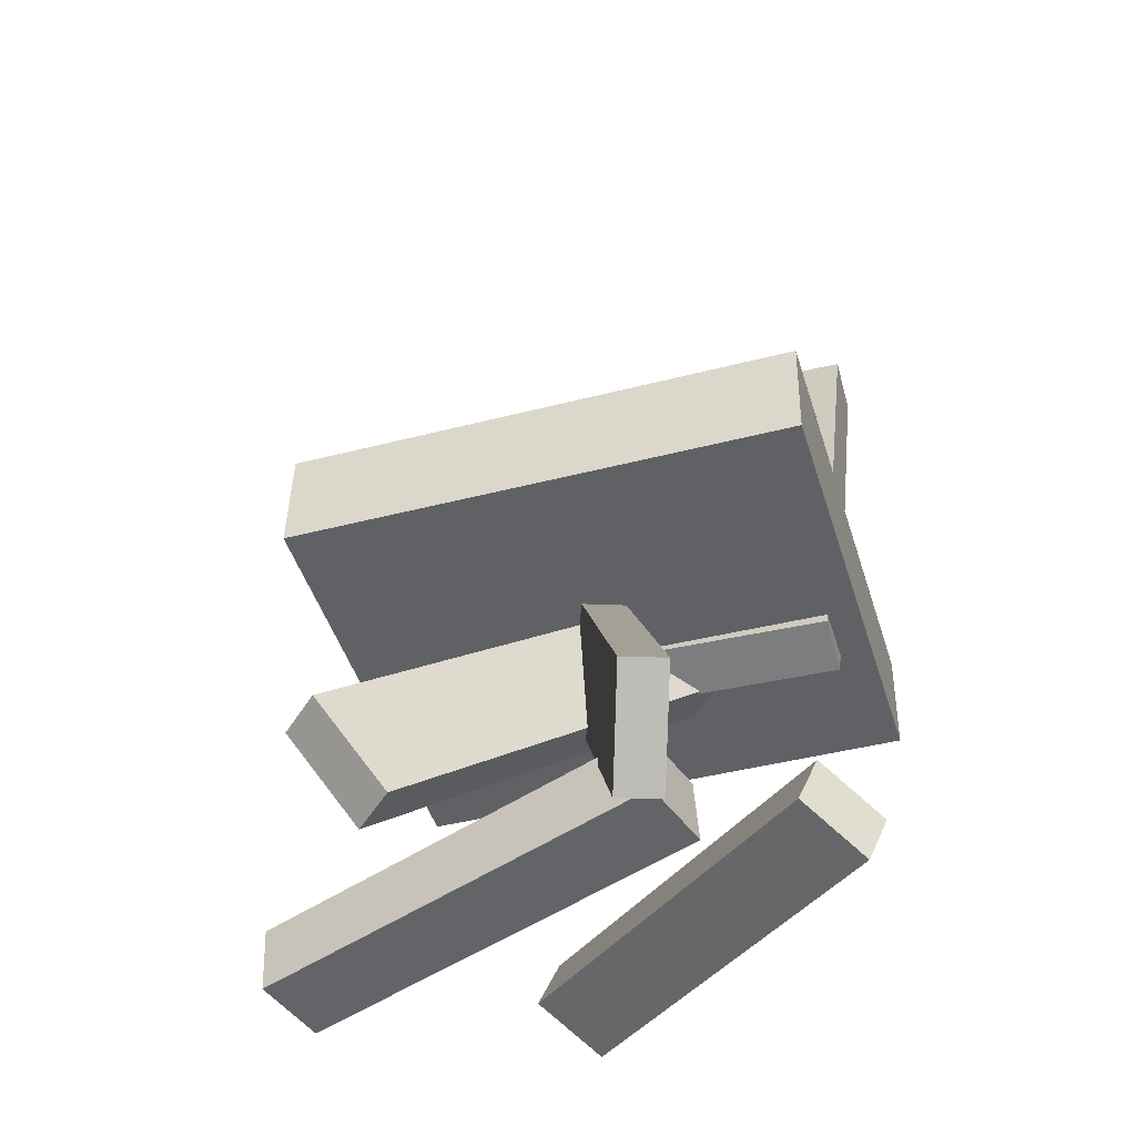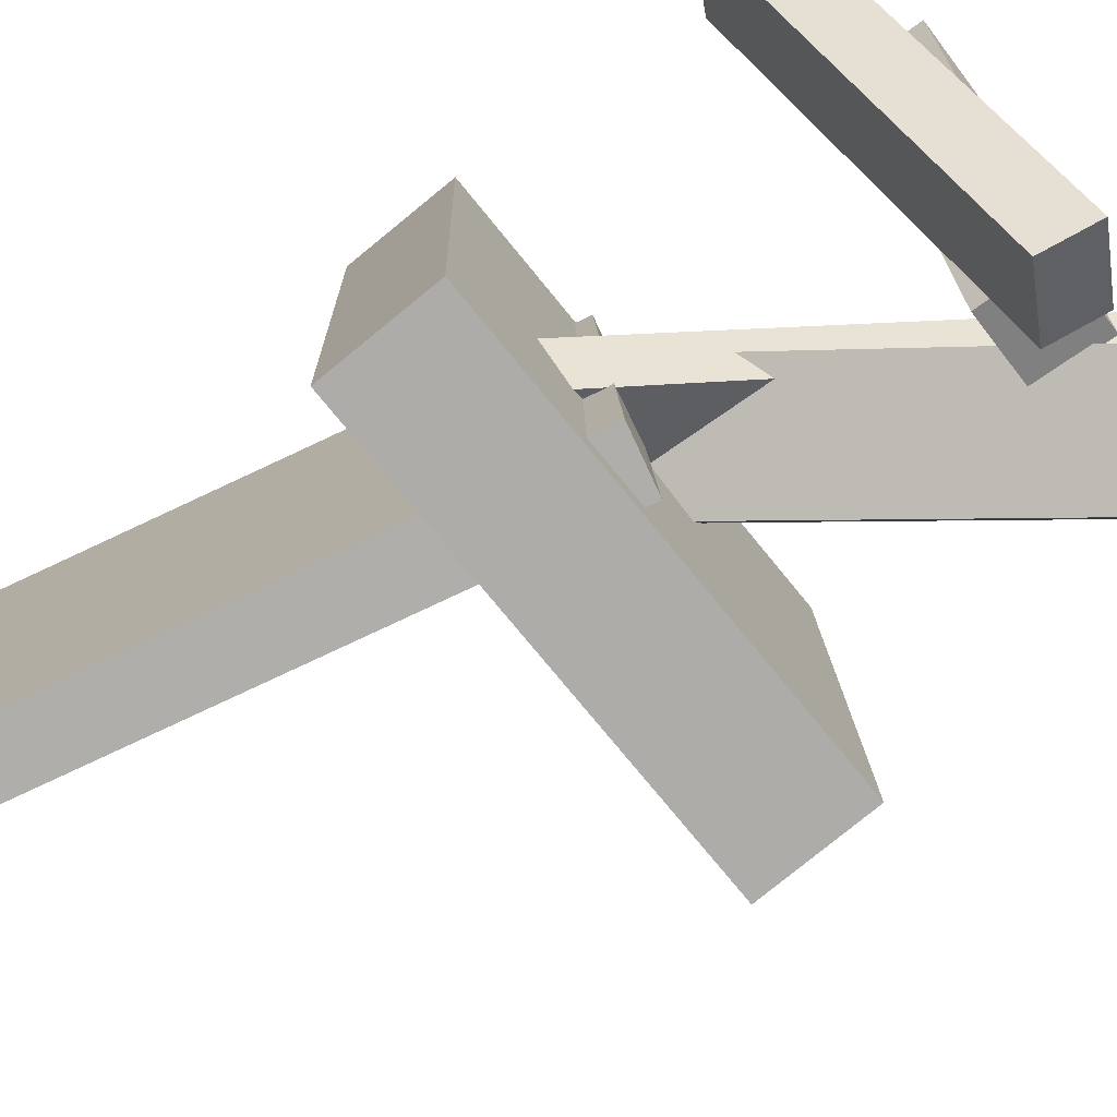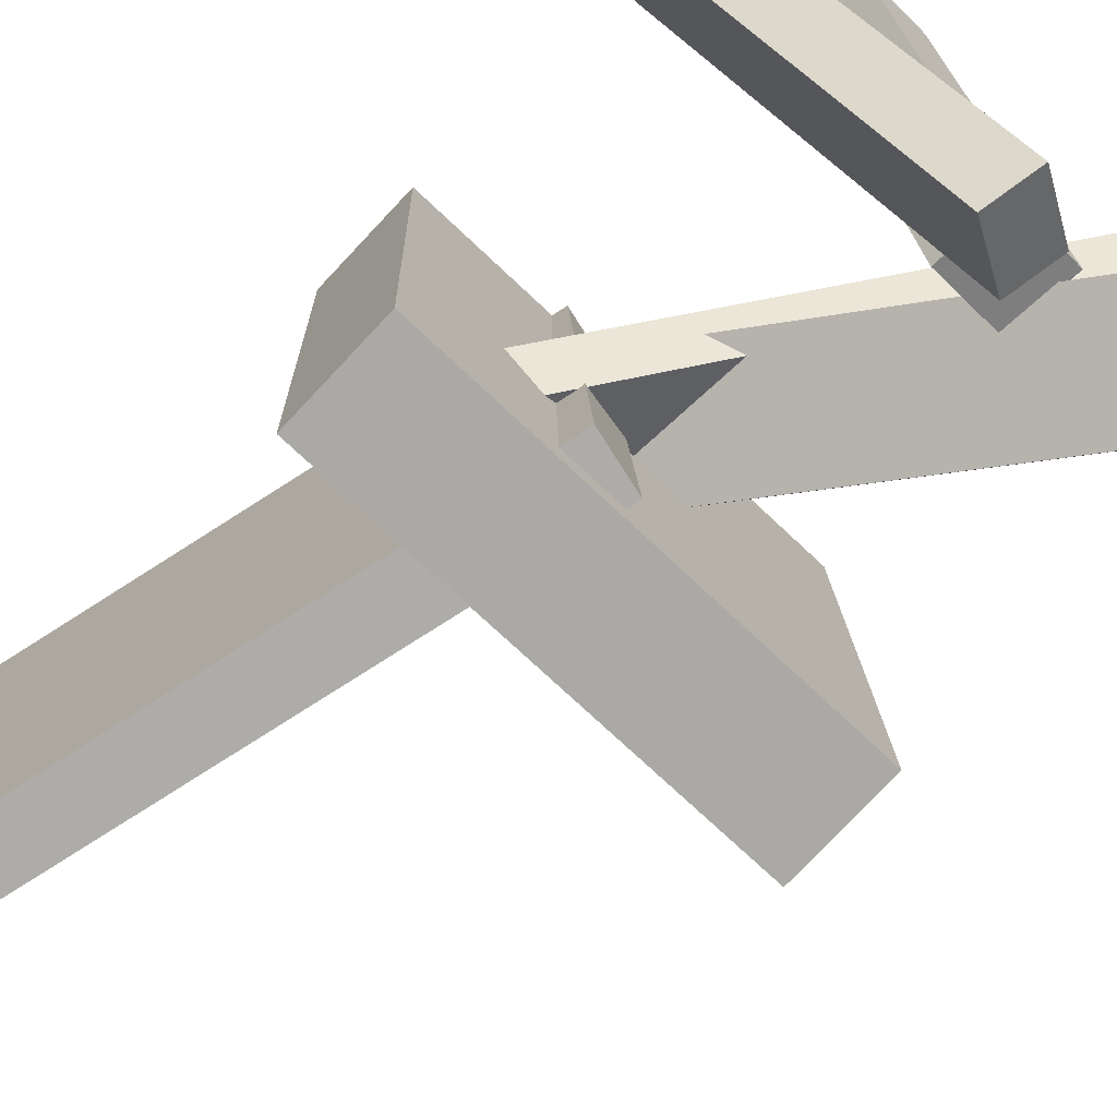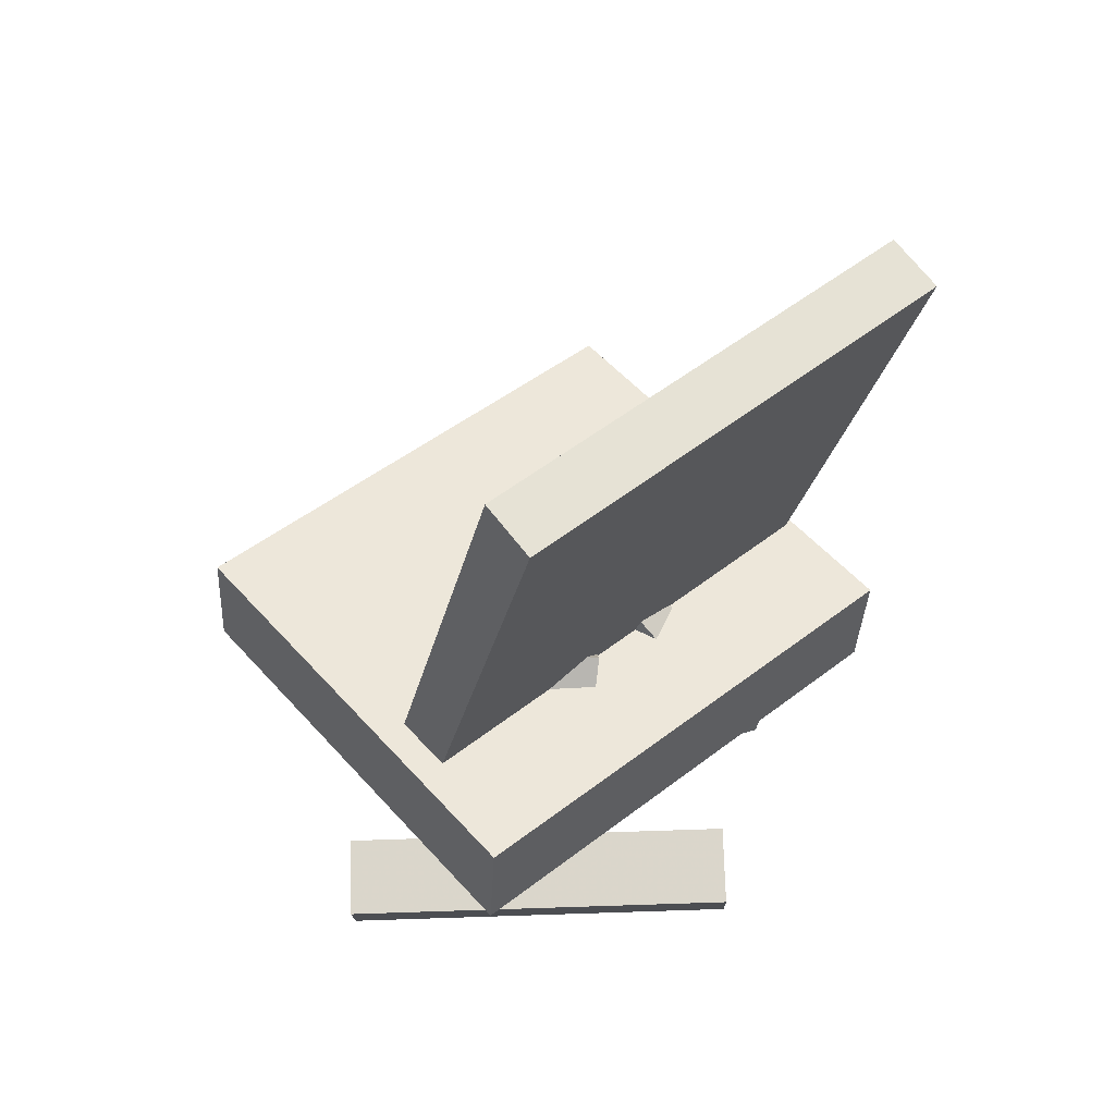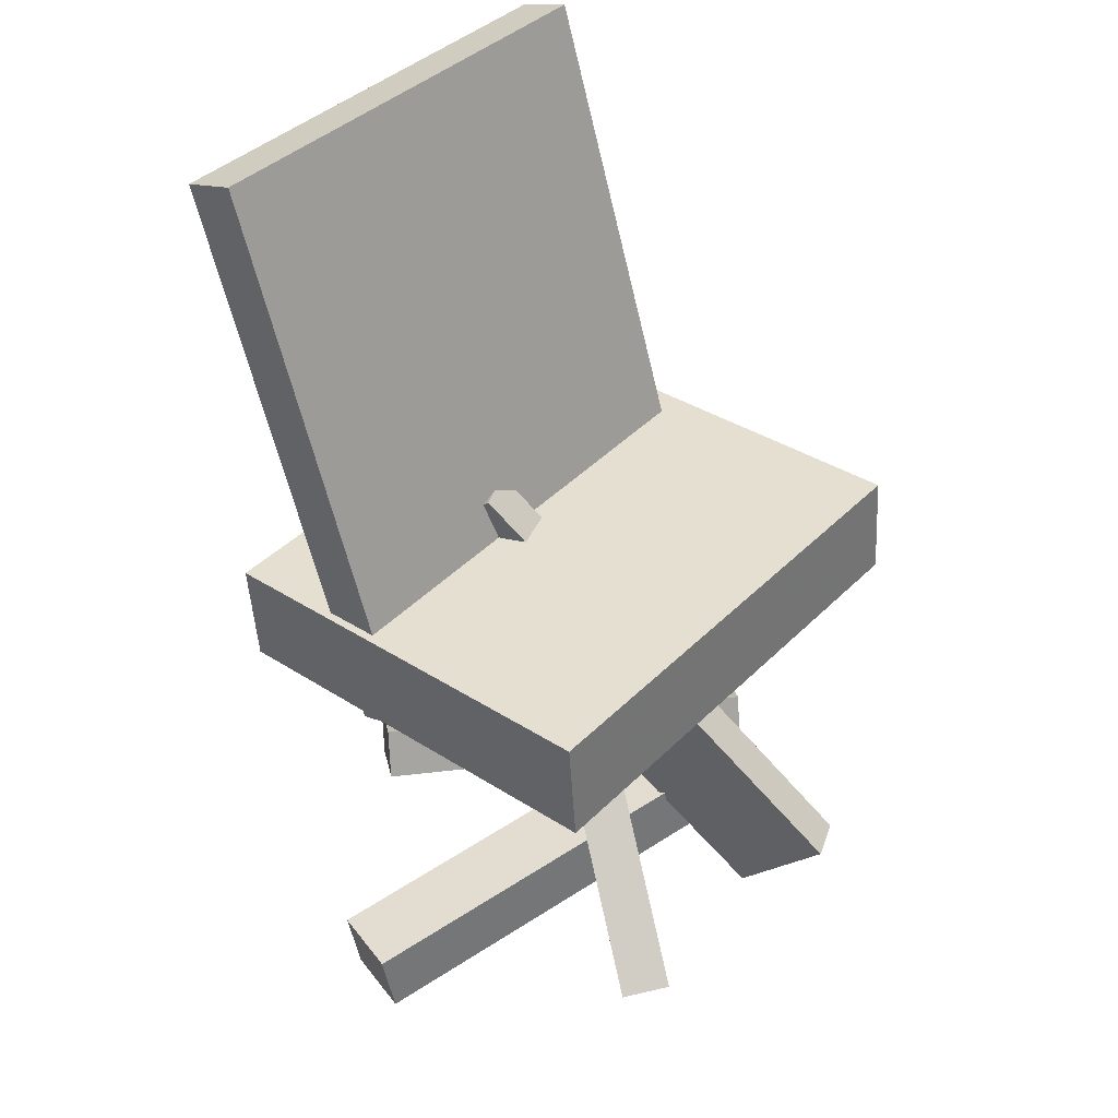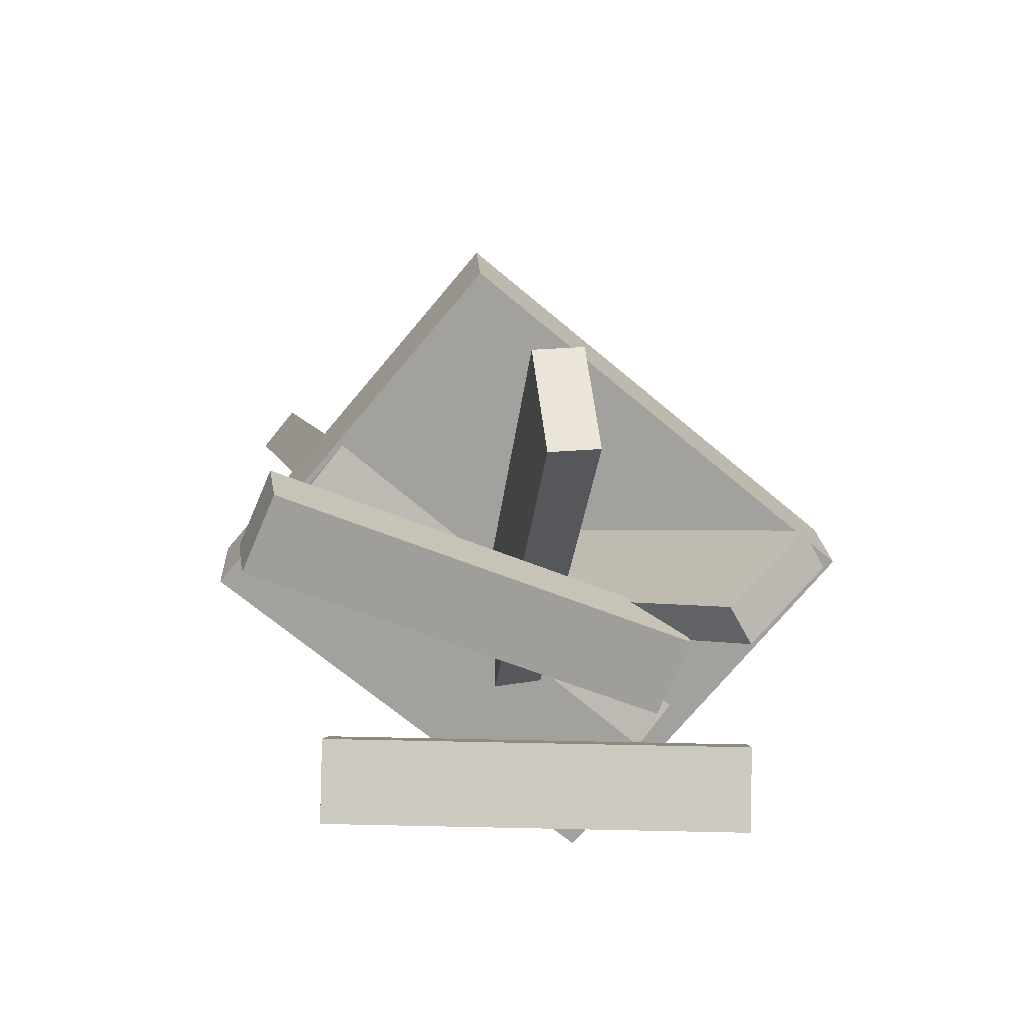
<metadata>
{"format":"obj","ext":"obj","renderer":"f3d","projection":"perspective","resolution":1024,"background":"white","views":[{"elev":-42.2,"azim":105.7,"up":"+Y"},{"elev":-77.7,"azim":-46.3,"up":"+Z"},{"elev":-76.2,"azim":-38.8,"up":"+Z"},{"elev":48.3,"azim":-132.5,"up":"+Y"},{"elev":42.0,"azim":38.9,"up":"+Y"},{"elev":-68.4,"azim":48.2,"up":"+Y"}]}
</metadata>
<code>
v 0.1646 -0.05963 -0.2014
v 0.154 -0.06014 0.1876
v -0.1733 -0.08588 -0.2107
v -0.1839 -0.08639 0.1784
v 0.1581 0.0236 -0.2015
v 0.1475 0.02309 0.1876
v -0.1797 -0.00265 -0.2108
v -0.1903 -0.003161 0.1783
f 1.0 7.0 5.0
f 1.0 3.0 7.0
f 1.0 4.0 3.0
f 1.0 2.0 4.0
f 3.0 8.0 7.0
f 3.0 4.0 8.0
f 5.0 7.0 8.0
f 5.0 8.0 6.0
f 1.0 5.0 6.0
f 1.0 6.0 2.0
f 2.0 6.0 8.0
f 2.0 8.0 4.0
v 0.1721 -0.3249 0.08612
v 0.1467 -0.331 0.1142
v -0.1167 -0.03861 -0.1126
v -0.142 -0.04467 -0.08449
v 0.2054 -0.2609 0.13
v 0.18 -0.2669 0.1581
v -0.08337 0.02544 -0.0687
v -0.1087 0.01937 -0.04061
f 9.0 15.0 13.0
f 9.0 11.0 15.0
f 9.0 12.0 11.0
f 9.0 10.0 12.0
f 11.0 16.0 15.0
f 11.0 12.0 16.0
f 13.0 15.0 16.0
f 13.0 16.0 14.0
f 9.0 13.0 14.0
f 9.0 14.0 10.0
f 10.0 14.0 16.0
f 10.0 16.0 12.0
v -0.06018 -0.09712 -0.1829
v -0.06896 -0.08857 0.1775
v -0.2074 0.3339 -0.1968
v -0.2162 0.3425 0.1637
v -0.01859 -0.0829 -0.1823
v -0.02738 -0.07434 0.1782
v -0.1659 0.3482 -0.1961
v -0.1746 0.3567 0.1644
f 17.0 23.0 21.0
f 17.0 19.0 23.0
f 17.0 20.0 19.0
f 17.0 18.0 20.0
f 19.0 24.0 23.0
f 19.0 20.0 24.0
f 21.0 23.0 24.0
f 21.0 24.0 22.0
f 17.0 21.0 22.0
f 17.0 22.0 18.0
f 18.0 22.0 24.0
f 18.0 24.0 20.0
v -0.05656 -0.349 0.2178
v 0.0009422 -0.3433 0.237
v -0.06349 -0.296 0.2228
v -0.00599 -0.2903 0.242
v 0.04214 -0.307 -0.09029
v 0.09964 -0.3013 -0.0711
v 0.0352 -0.254 -0.08529
v 0.0927 -0.2483 -0.06609
f 25.0 31.0 29.0
f 25.0 27.0 31.0
f 25.0 28.0 27.0
f 25.0 26.0 28.0
f 27.0 32.0 31.0
f 27.0 28.0 32.0
f 29.0 31.0 32.0
f 29.0 32.0 30.0
f 25.0 29.0 30.0
f 25.0 30.0 26.0
f 26.0 30.0 32.0
f 26.0 32.0 28.0
v -0.1571 -0.2569 0.06484
v -0.1442 -0.2957 0.07776
v 0.0554 -0.2666 -0.1757
v 0.06824 -0.3055 -0.1628
v -0.2005 -0.2836 0.02755
v -0.1877 -0.3225 0.04047
v 0.01194 -0.2934 -0.213
v 0.02479 -0.3323 -0.2001
f 33.0 39.0 37.0
f 33.0 35.0 39.0
f 33.0 36.0 35.0
f 33.0 34.0 36.0
f 35.0 40.0 39.0
f 35.0 36.0 40.0
f 37.0 39.0 40.0
f 37.0 40.0 38.0
f 33.0 37.0 38.0
f 33.0 38.0 34.0
f 34.0 38.0 40.0
f 34.0 40.0 36.0
v -0.1235 -0.01739 0.0524
v -0.05986 0.04316 0.03164
v -0.1348 -0.01627 0.02089
v -0.0712 0.04427 0.0001308
v 0.1495 -0.3419 -0.05732
v 0.2131 -0.2813 -0.07808
v 0.1382 -0.3408 -0.08884
v 0.2018 -0.2802 -0.1096
f 41.0 47.0 45.0
f 41.0 43.0 47.0
f 41.0 44.0 43.0
f 41.0 42.0 44.0
f 43.0 48.0 47.0
f 43.0 44.0 48.0
f 45.0 47.0 48.0
f 45.0 48.0 46.0
f 41.0 45.0 46.0
f 41.0 46.0 42.0
f 42.0 46.0 48.0
f 42.0 48.0 44.0

</code>
